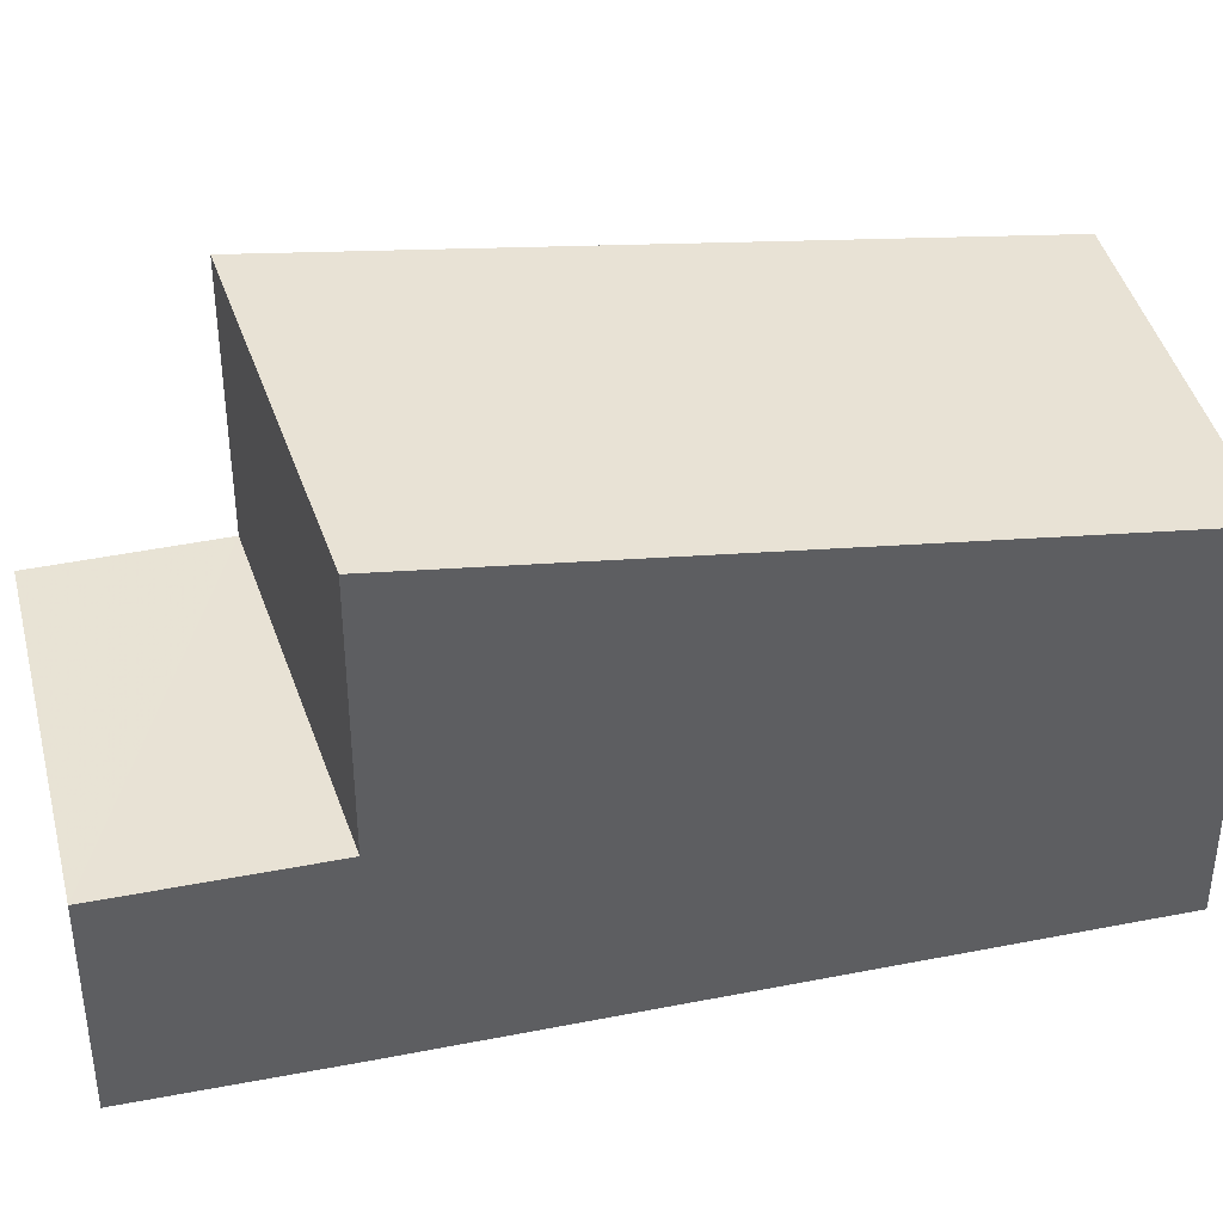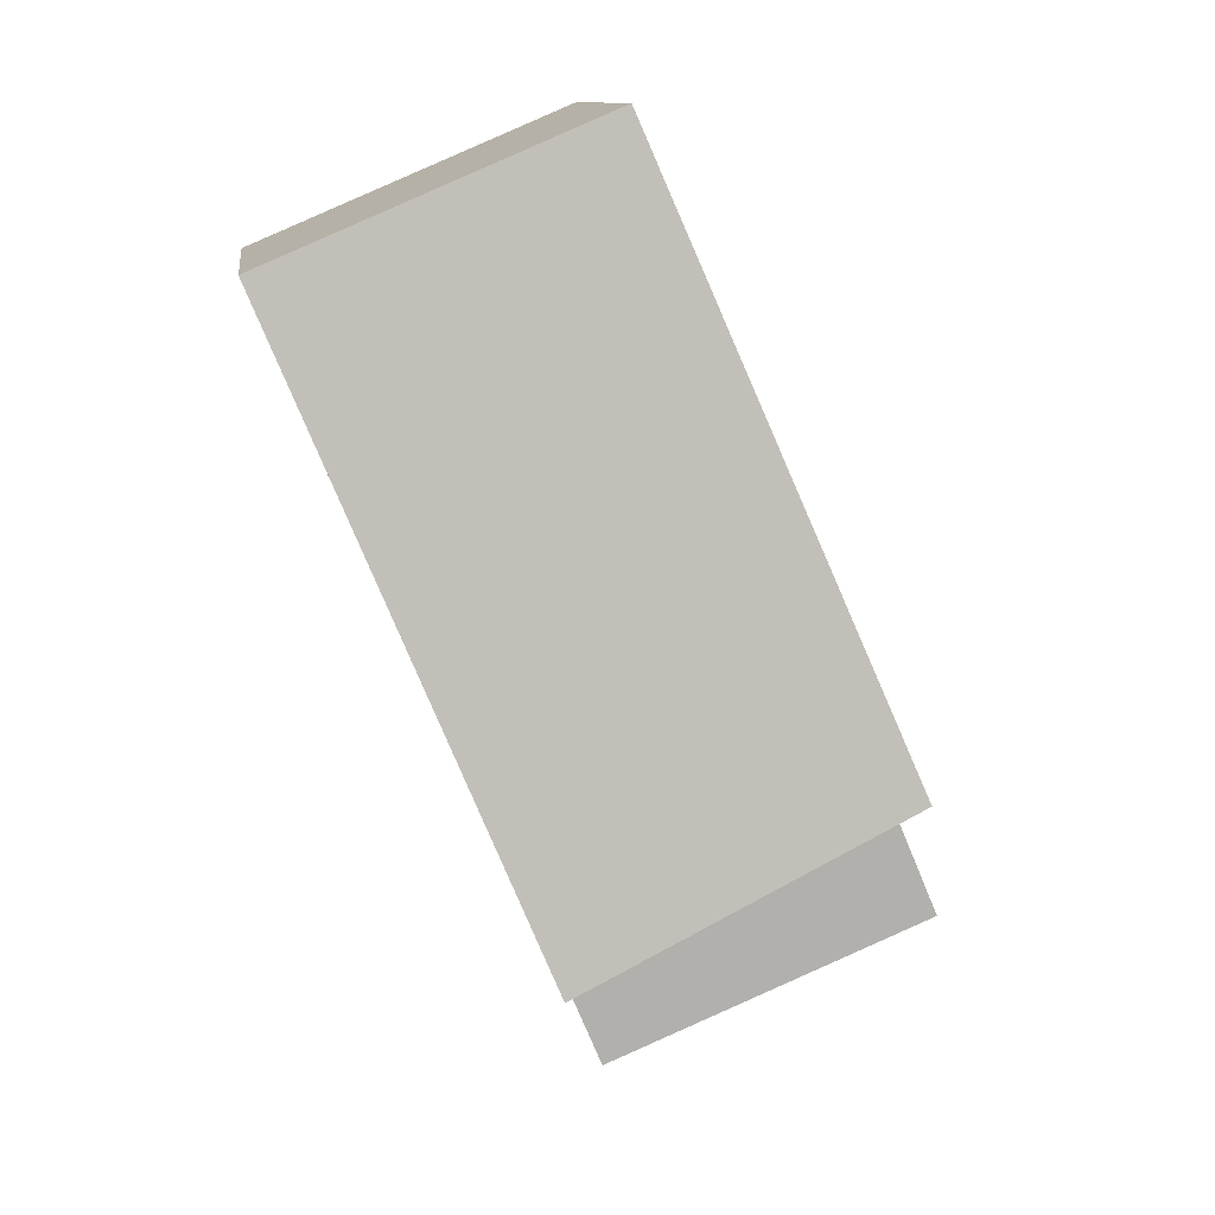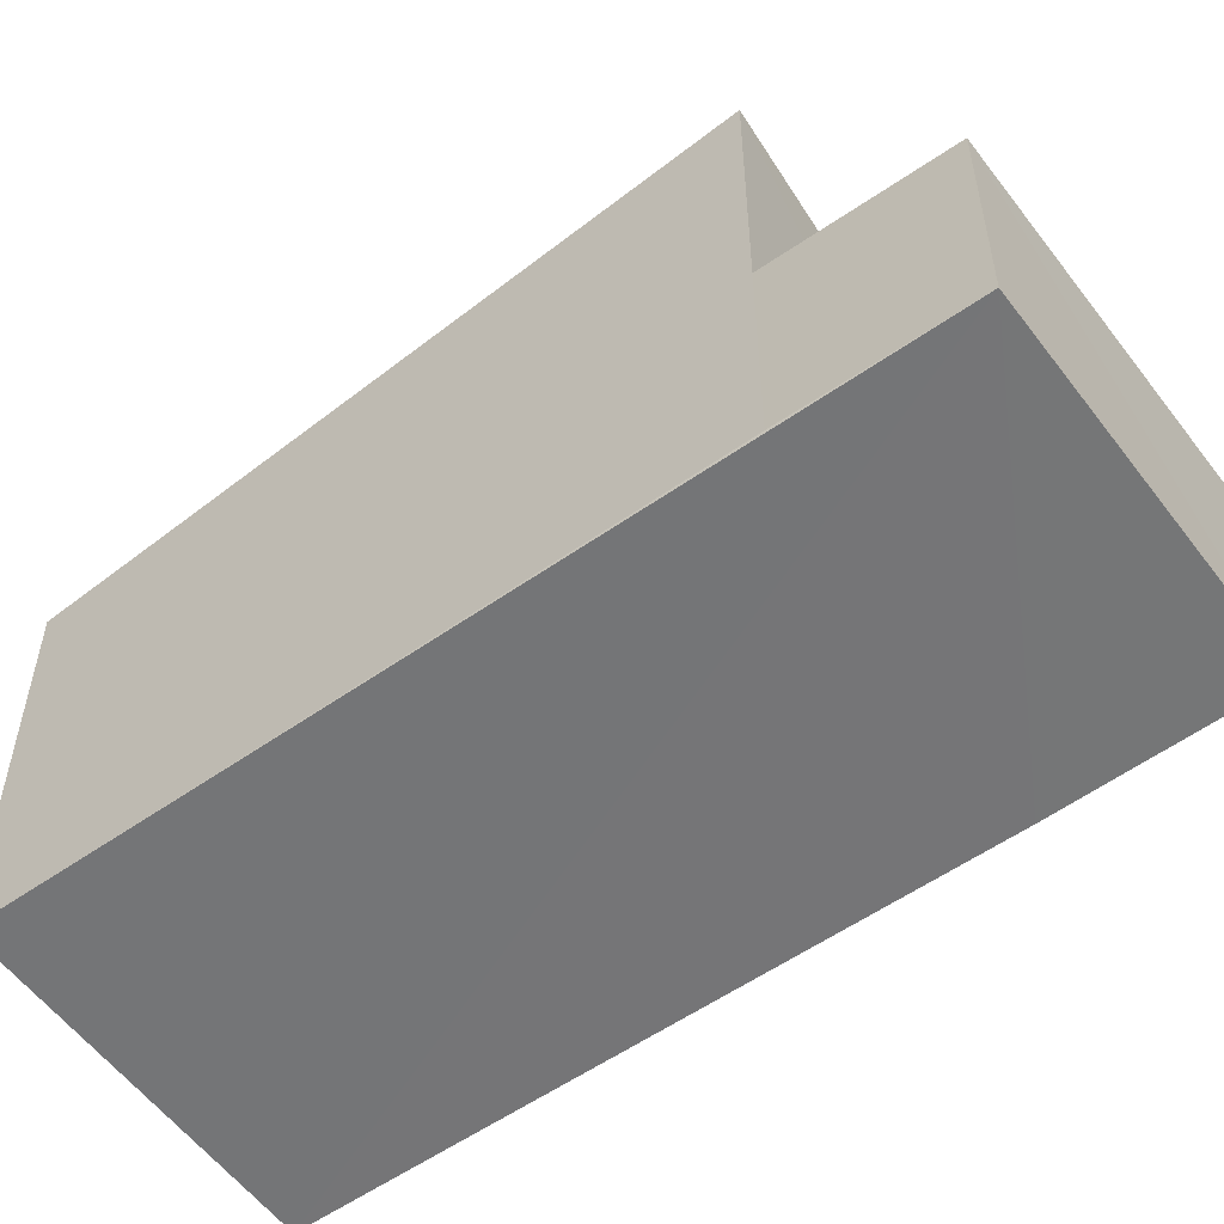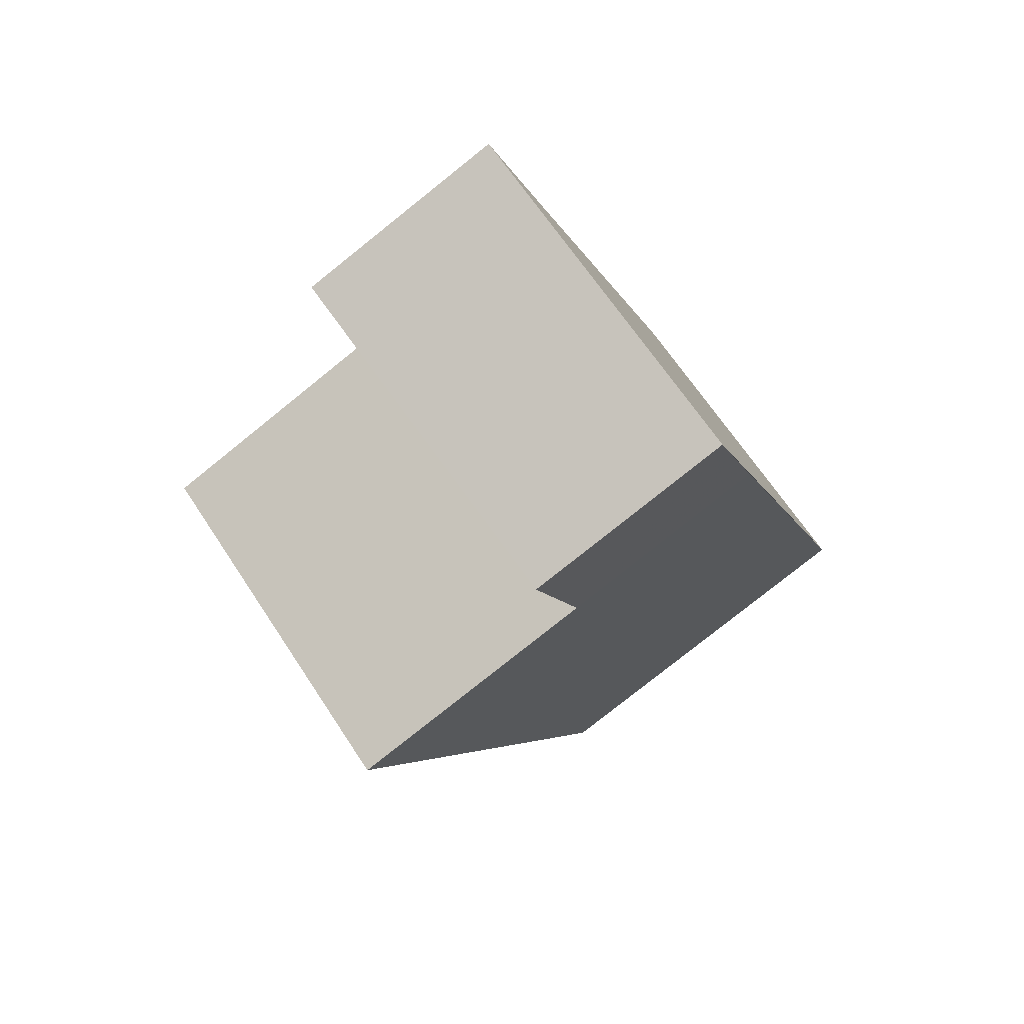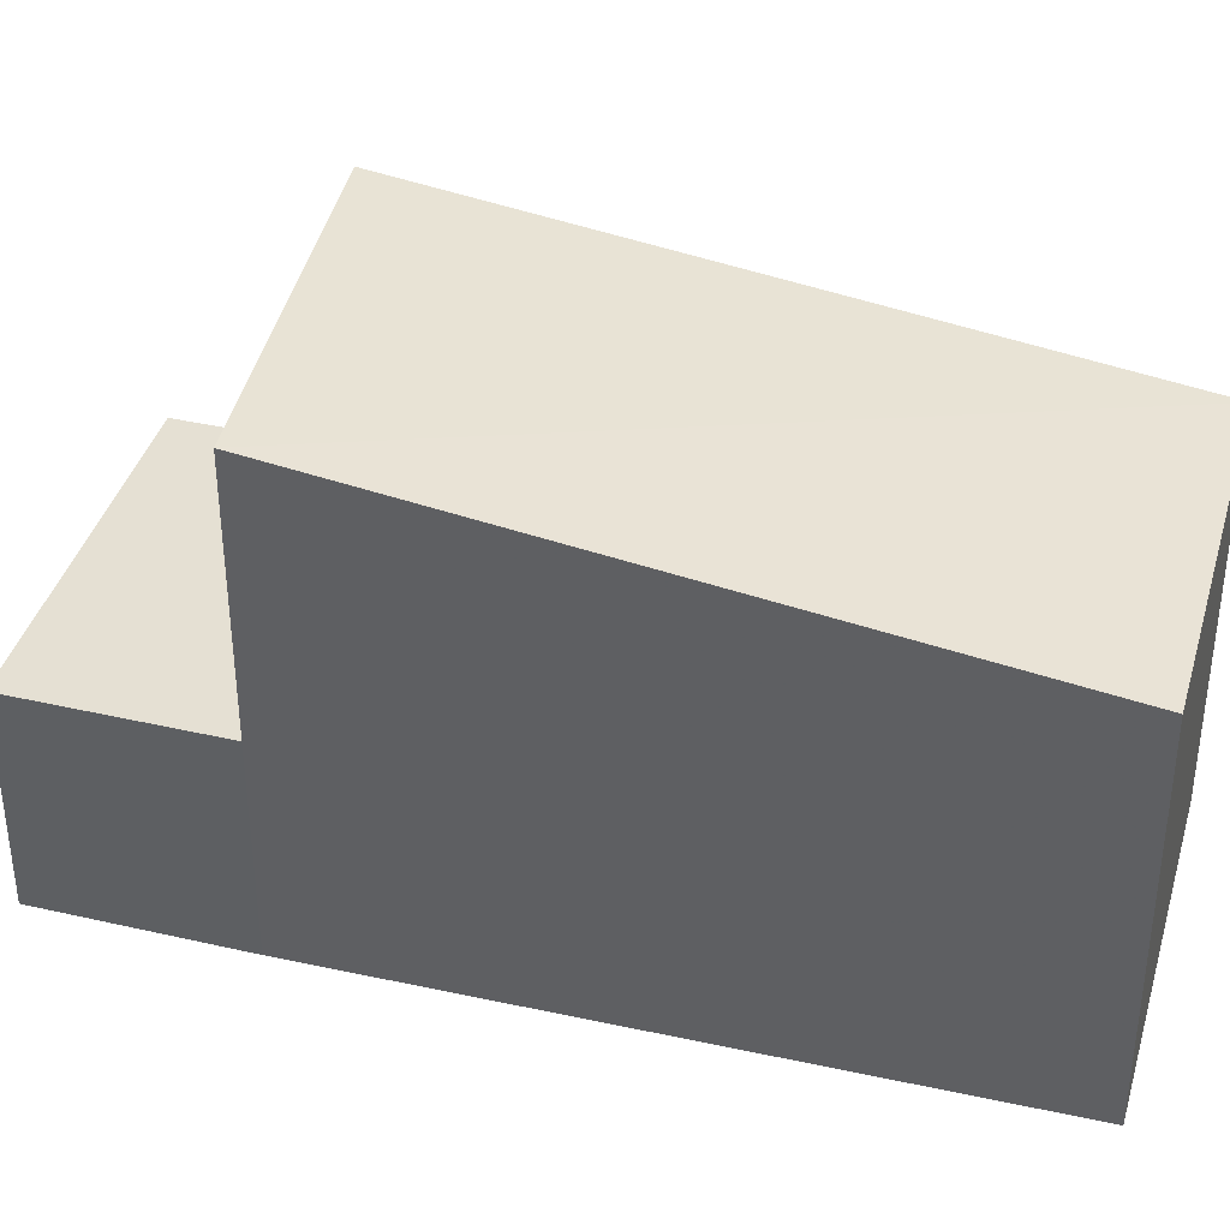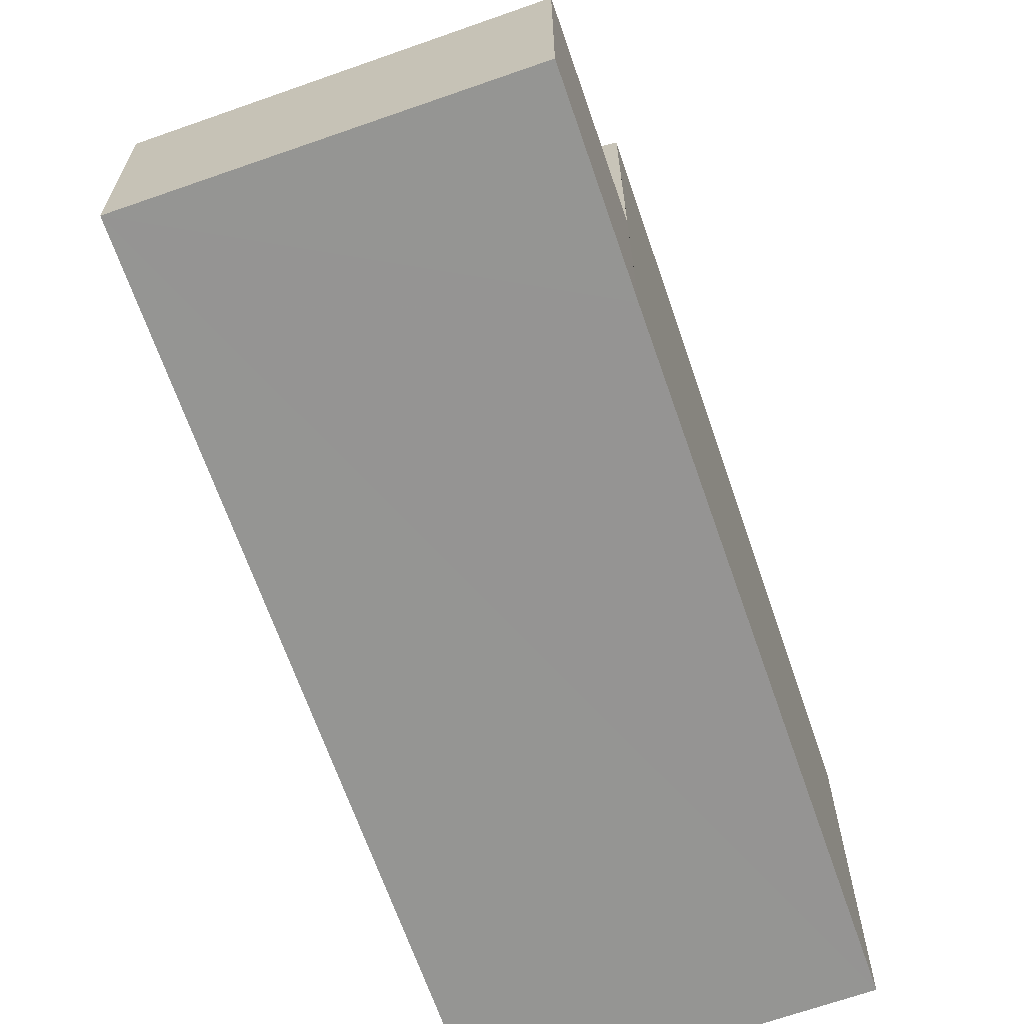
<metadata>
{"format":"obj","ext":"obj","renderer":"f3d","projection":"perspective","resolution":1024,"background":"white","views":[{"elev":41.5,"azim":99.4,"up":"+Z"},{"elev":11.2,"azim":-7.6,"up":"+Y"},{"elev":-56.5,"azim":-30.9,"up":"+Z"},{"elev":-79.3,"azim":128.7,"up":"+Y"},{"elev":38.7,"azim":128.3,"up":"+Z"},{"elev":-67.3,"azim":42.0,"up":"+Z"}]}
</metadata>
<code>
v 8.461e+04 4.465e+05 0.354
v 8.461e+04 4.465e+05 0.354
v 8.46e+04 4.465e+05 0.354
v 8.461e+04 4.465e+05 0.354
v 8.461e+04 4.465e+05 0.354
v 8.461e+04 4.465e+05 0.354
v 8.461e+04 4.465e+05 3.518
v 8.461e+04 4.465e+05 3.553
v 8.461e+04 4.465e+05 3.569
v 8.461e+04 4.465e+05 7.493
v 8.461e+04 4.465e+05 3.532
v 8.461e+04 4.465e+05 7.438
v 8.461e+04 4.465e+05 6.144
v 8.46e+04 4.465e+05 6.148
f 1 2 3 4 5 6
f 7 1 6 8
f 8 6 5 9
f 10 11 9 12
f 13 4 3 14
f 14 3 2 11 10
f 11 2 1 7
f 12 9 5 4 13
f 11 7 8 9
f 12 13 14 10

</code>
